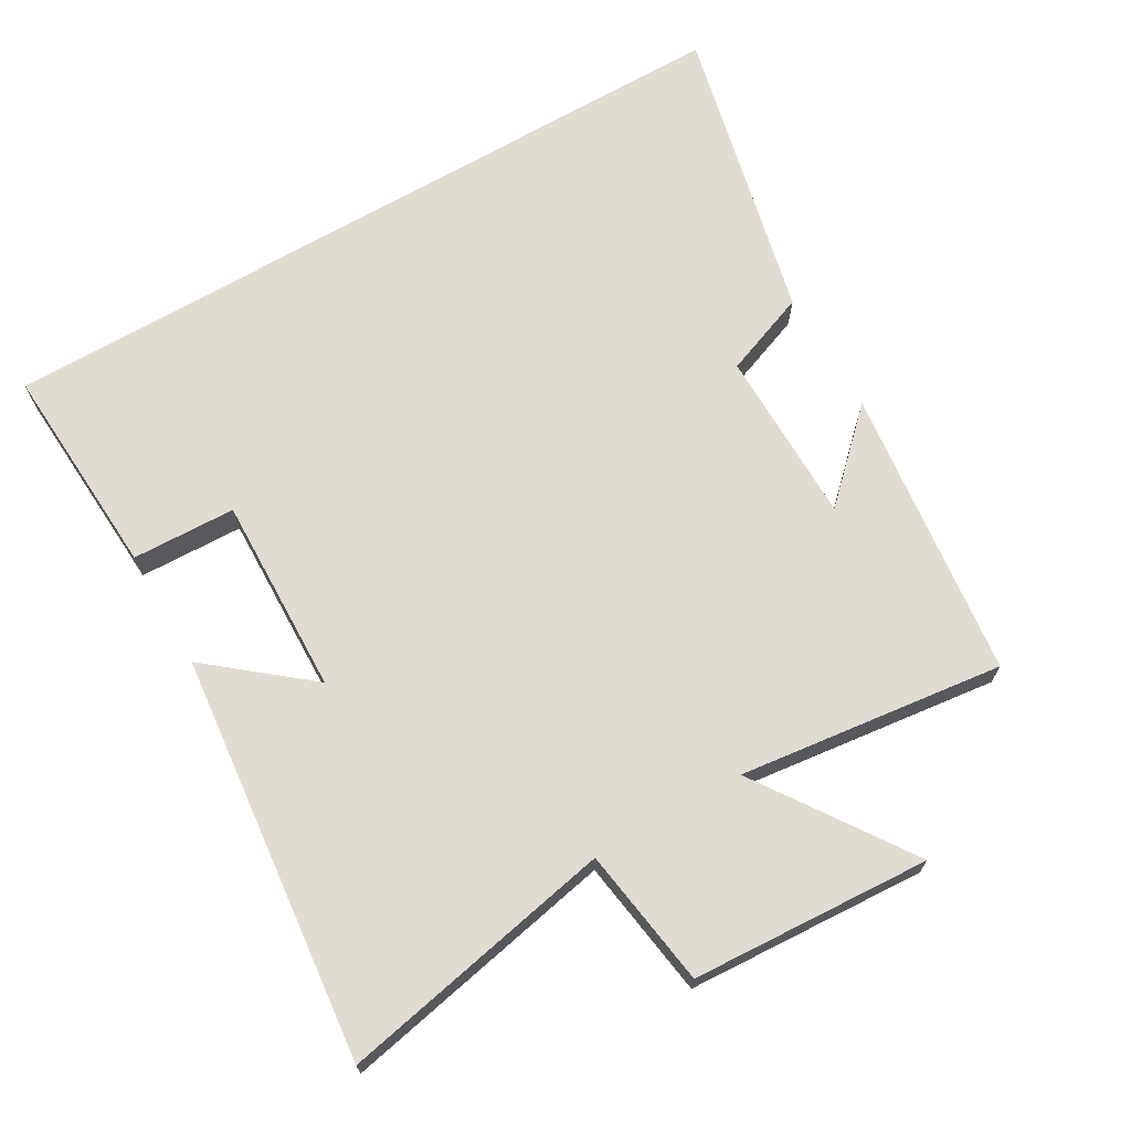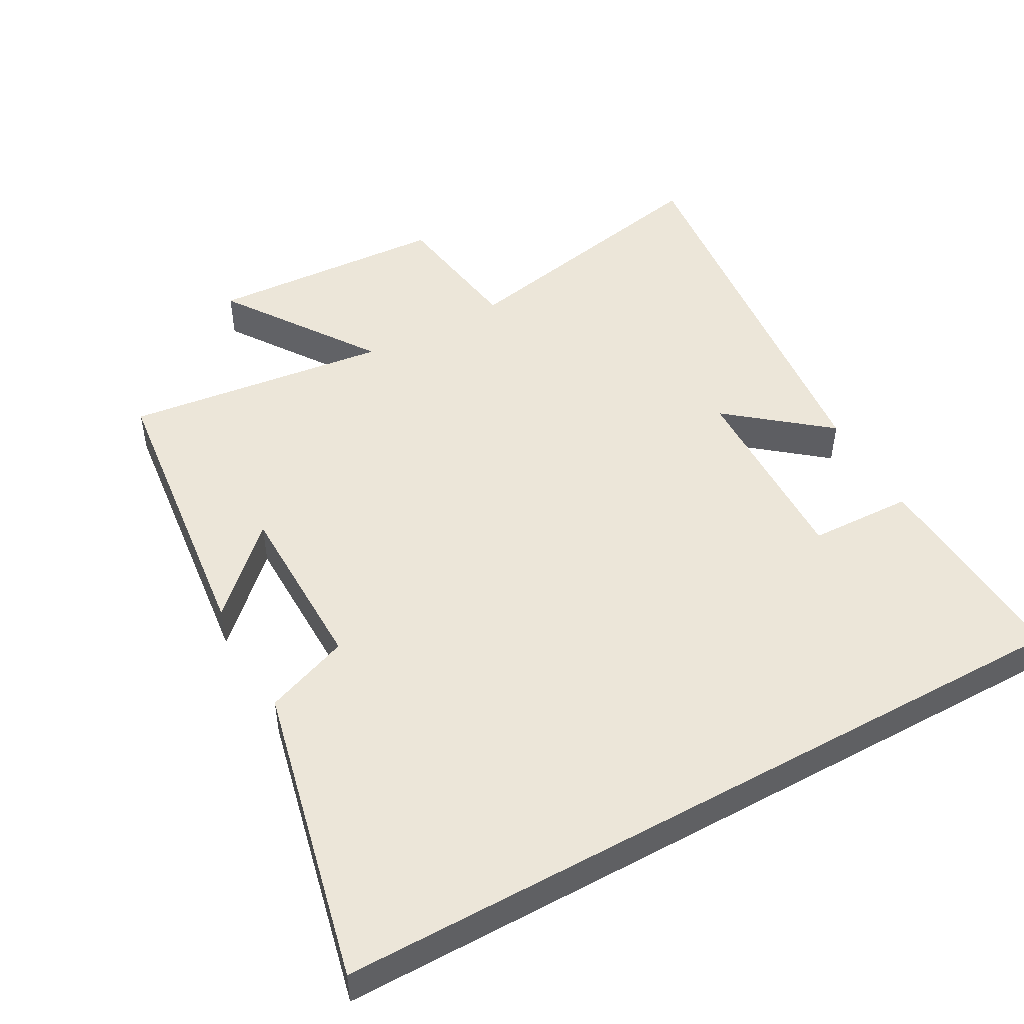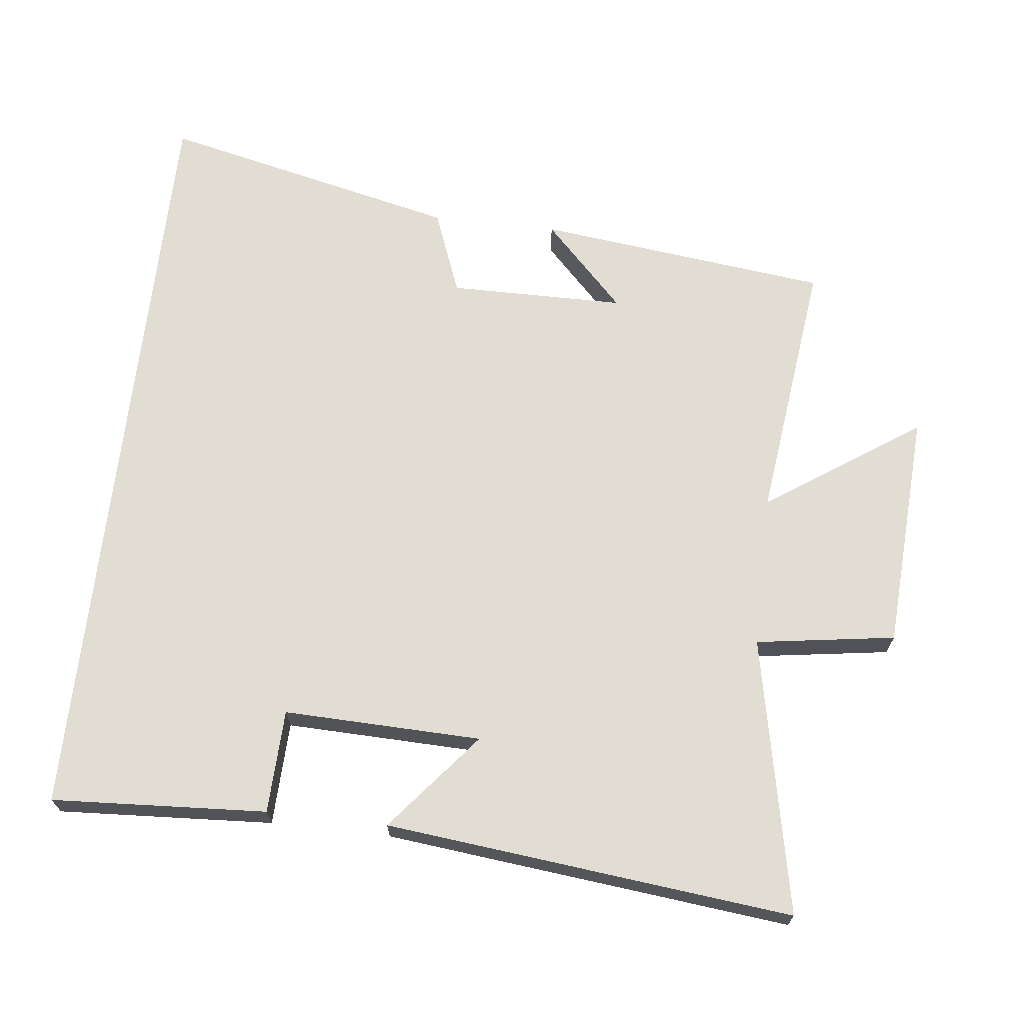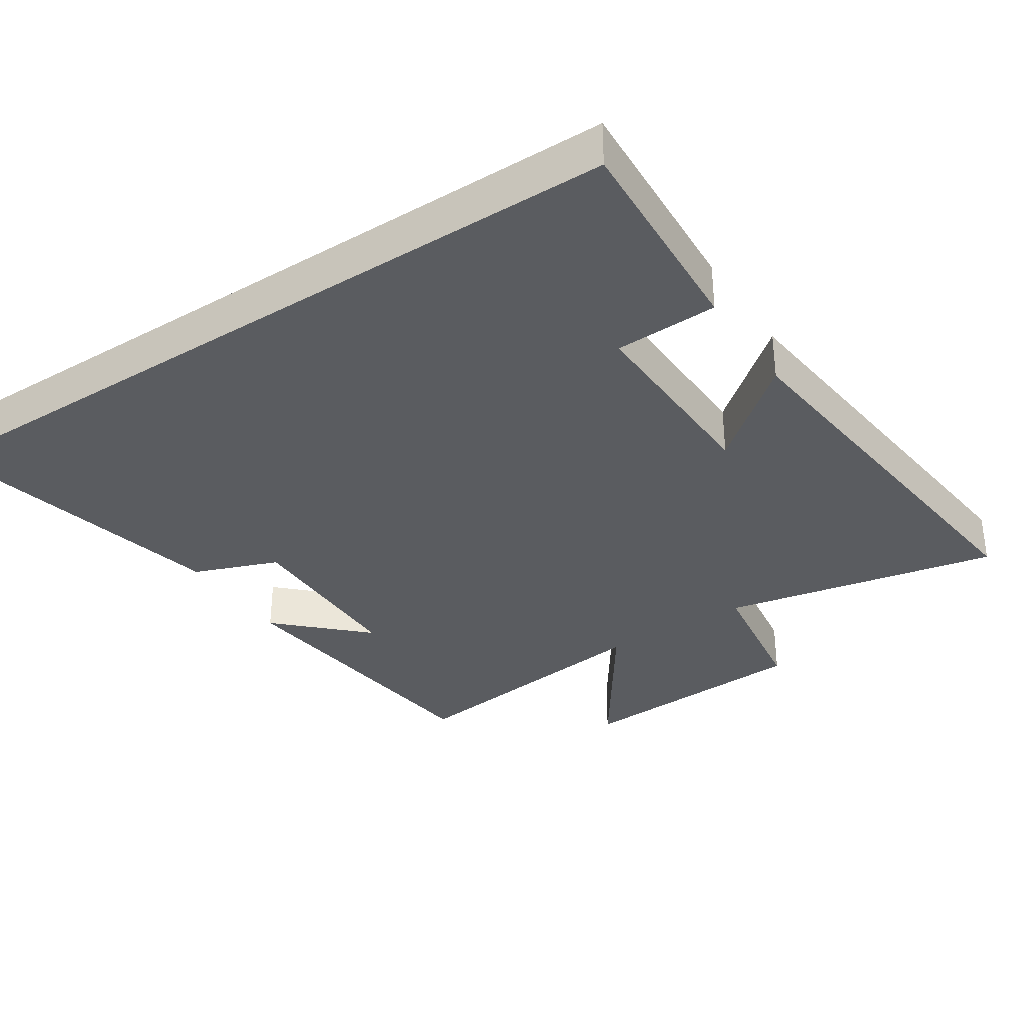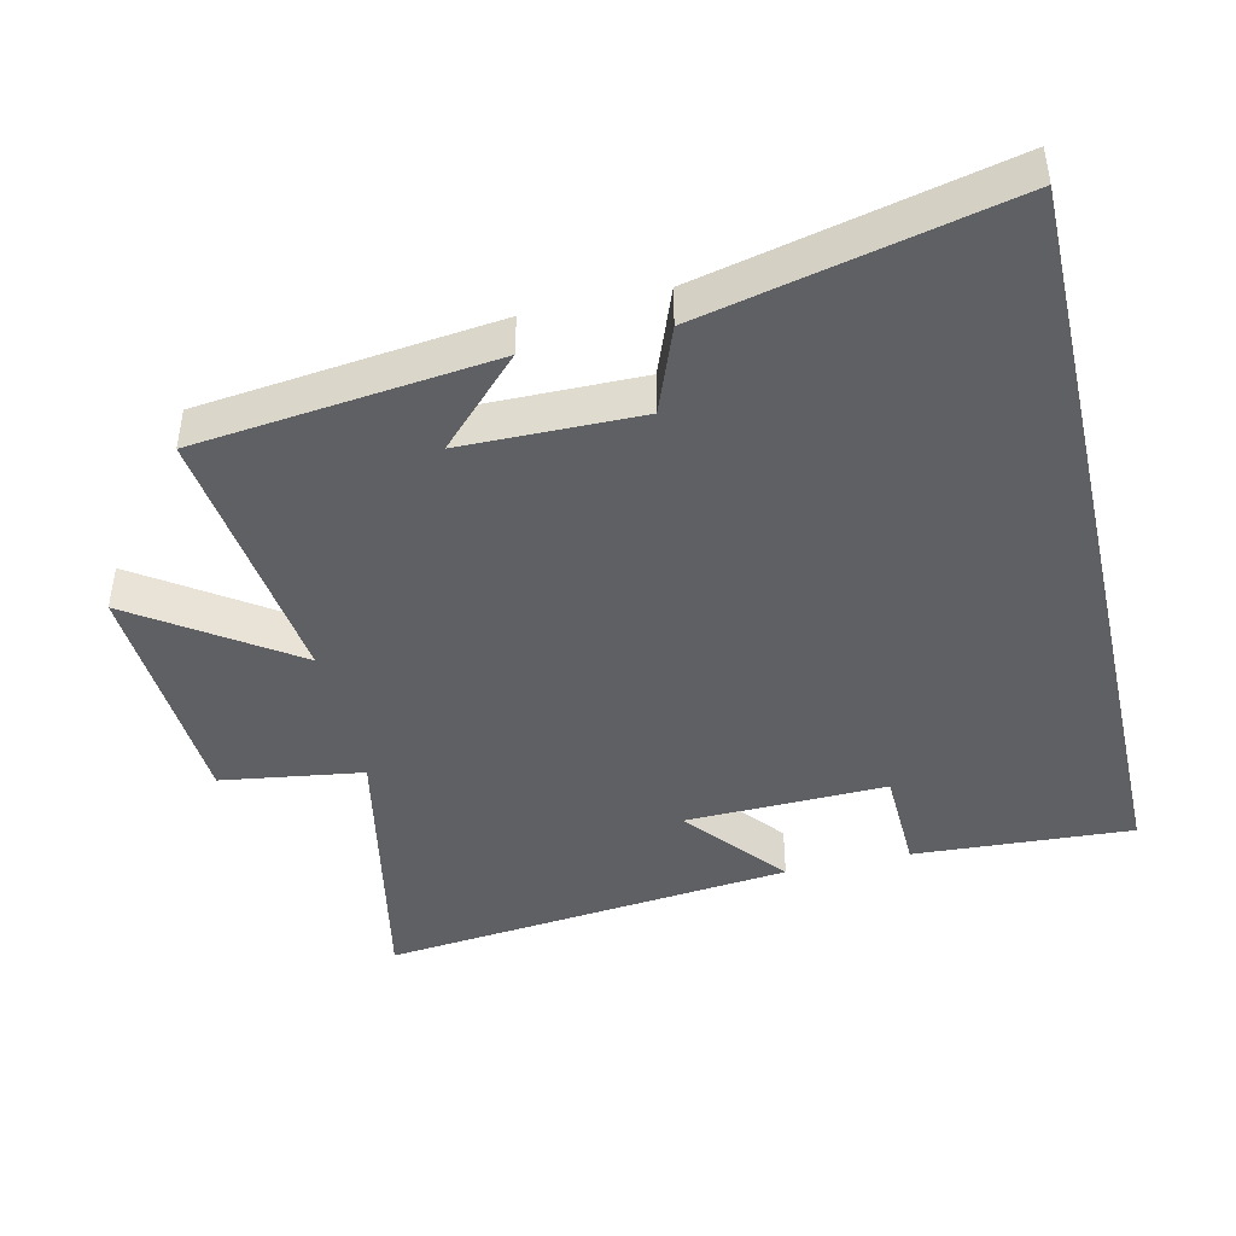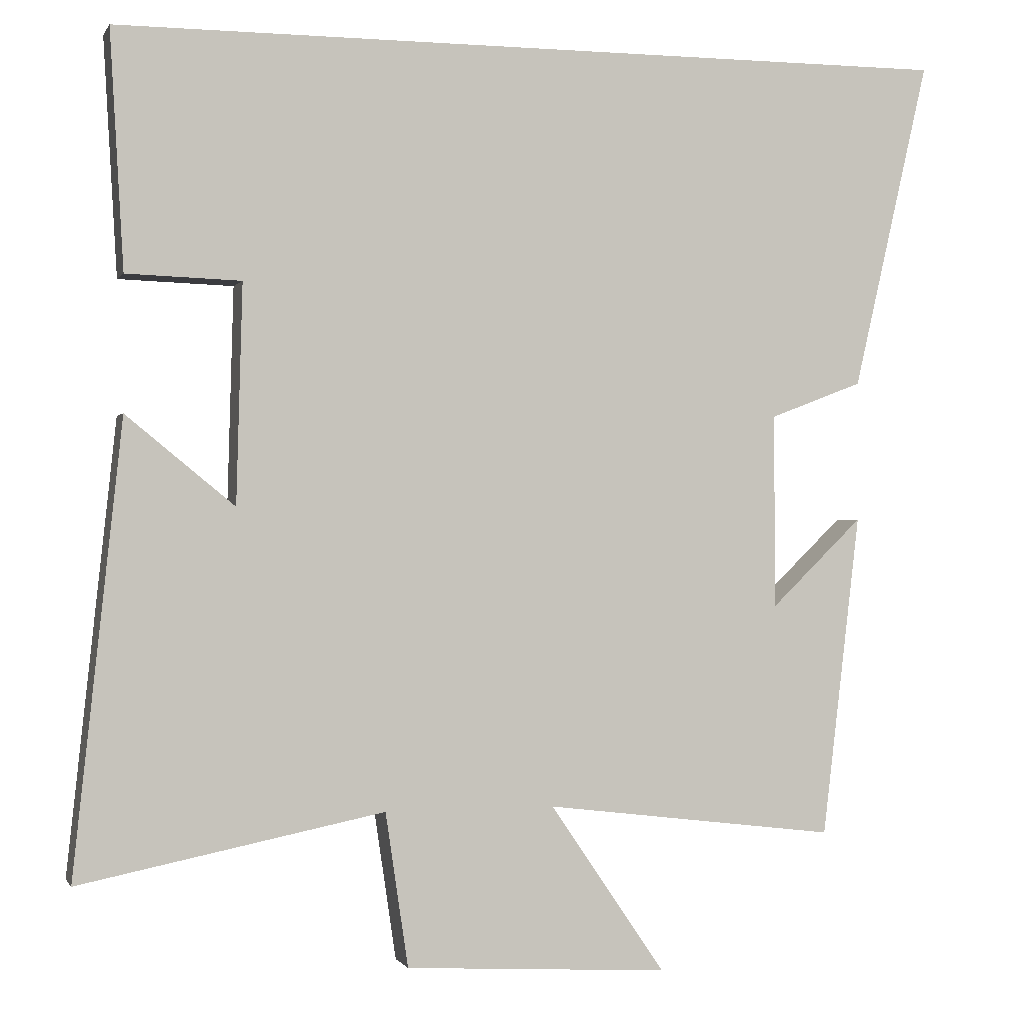
<metadata>
{"format":"obj","ext":"obj","renderer":"f3d","projection":"perspective","resolution":1024,"background":"white","views":[{"elev":69.2,"azim":149.9,"up":"+Y"},{"elev":48.9,"azim":-29.1,"up":"+Y"},{"elev":68.3,"azim":96.5,"up":"+Y"},{"elev":-34.3,"azim":33.3,"up":"+Y"},{"elev":-44.1,"azim":-77.0,"up":"+Y"},{"elev":-0.5,"azim":164.1,"up":"+Z"}]}
</metadata>
<code>
v 0.564 0.07 -0.581
v 0.162 0.07 -0.5
v 0.132 0.07 -0.703
v -0.216 0.07 -0.723
v -0.064 0.07 -0.5
v -0.45 0.07 -0.547
v -0.5 0.07 -0.121
v -0.379 0.07 -0.238
v -0.377 0.07 0.018
v -0.5 0.07 0.065
v -0.6 0.07 0.5
v 0.518 0.07 0.5
v 0.5 0.07 0.187
v 0.349 0.07 0.182
v 0.357 0.07 -0.106
v 0.5 0.07 0.011
v 0.564 0 -0.581
v 0.162 0 -0.5
v 0.132 0 -0.703
v -0.216 0 -0.723
v -0.064 0 -0.5
v -0.45 0 -0.547
v -0.5 0 -0.121
v -0.379 0 -0.238
v -0.377 0 0.018
v -0.5 0 0.065
v -0.6 0 0.5
v 0.518 0 0.5
v 0.5 0 0.187
v 0.349 0 0.182
v 0.357 0 -0.106
v 0.5 0 0.011
f 15 16 1 2
f 14 15 2
f 11 12 13 14
f 9 10 11 14
f 8 9 14 2
f 6 7 8
f 5 6 8
f 5 8 2
f 2 3 4 5
f 18 17 32 31
f 18 31 30
f 30 29 28 27
f 30 27 26 25
f 18 30 25 24
f 24 23 22
f 24 22 21
f 18 24 21
f 21 20 19 18
f 1 17 18 2
f 2 18 19 3
f 3 19 20 4
f 4 20 21 5
f 5 21 22 6
f 6 22 23 7
f 7 23 24 8
f 8 24 25 9
f 9 25 26 10
f 10 26 27 11
f 11 27 28 12
f 12 28 29 13
f 13 29 30 14
f 14 30 31 15
f 15 31 32 16
f 16 32 17 1

</code>
